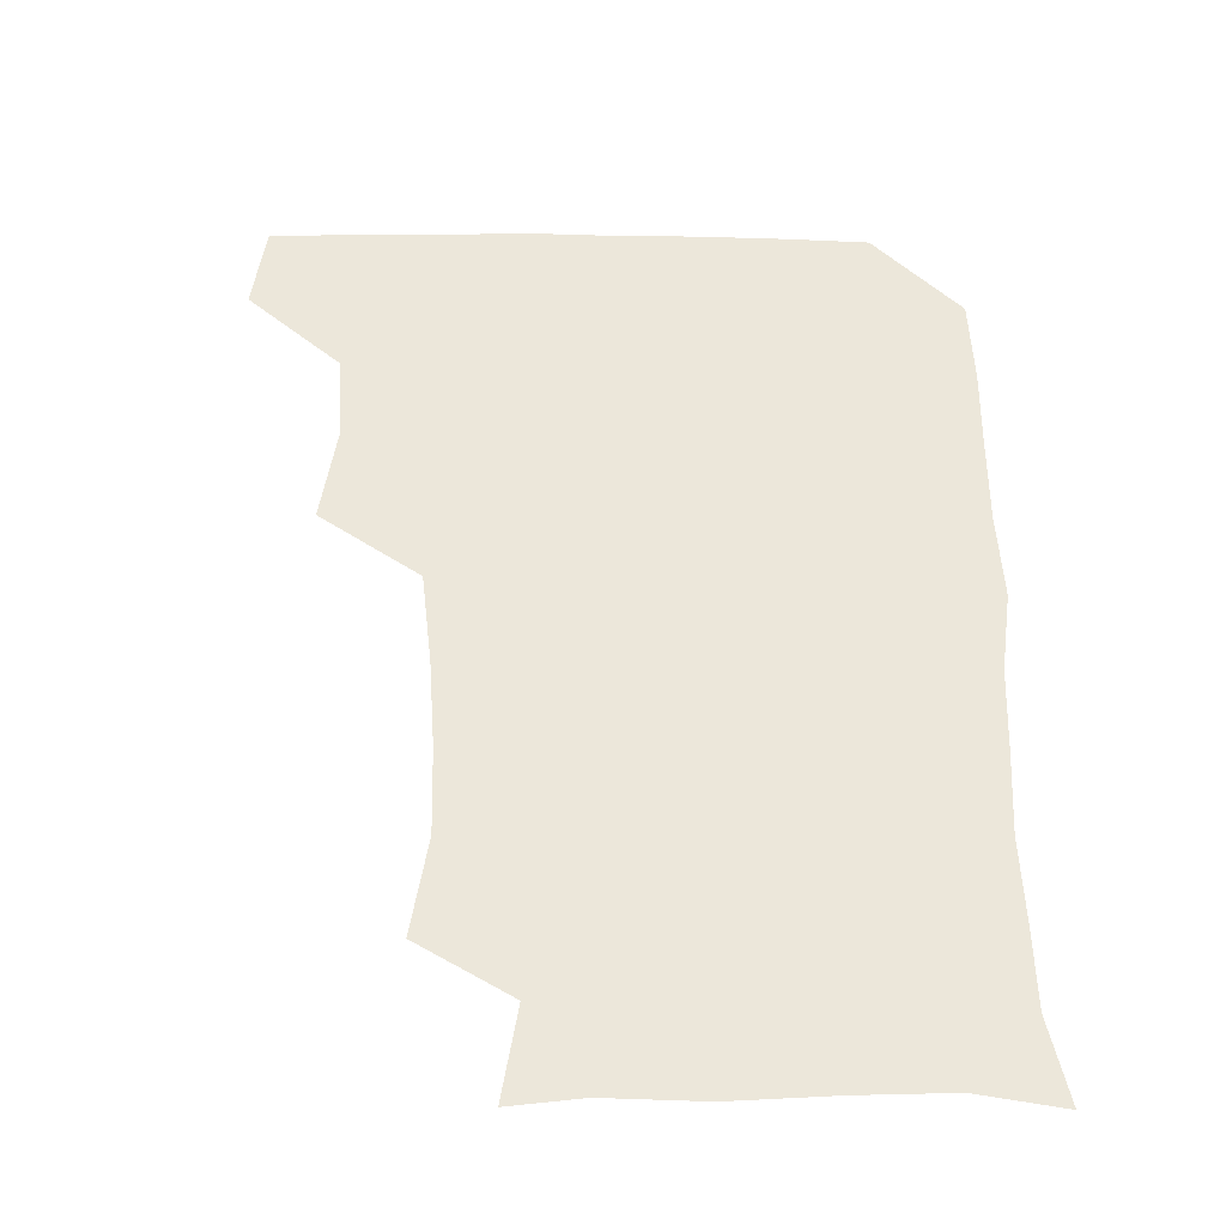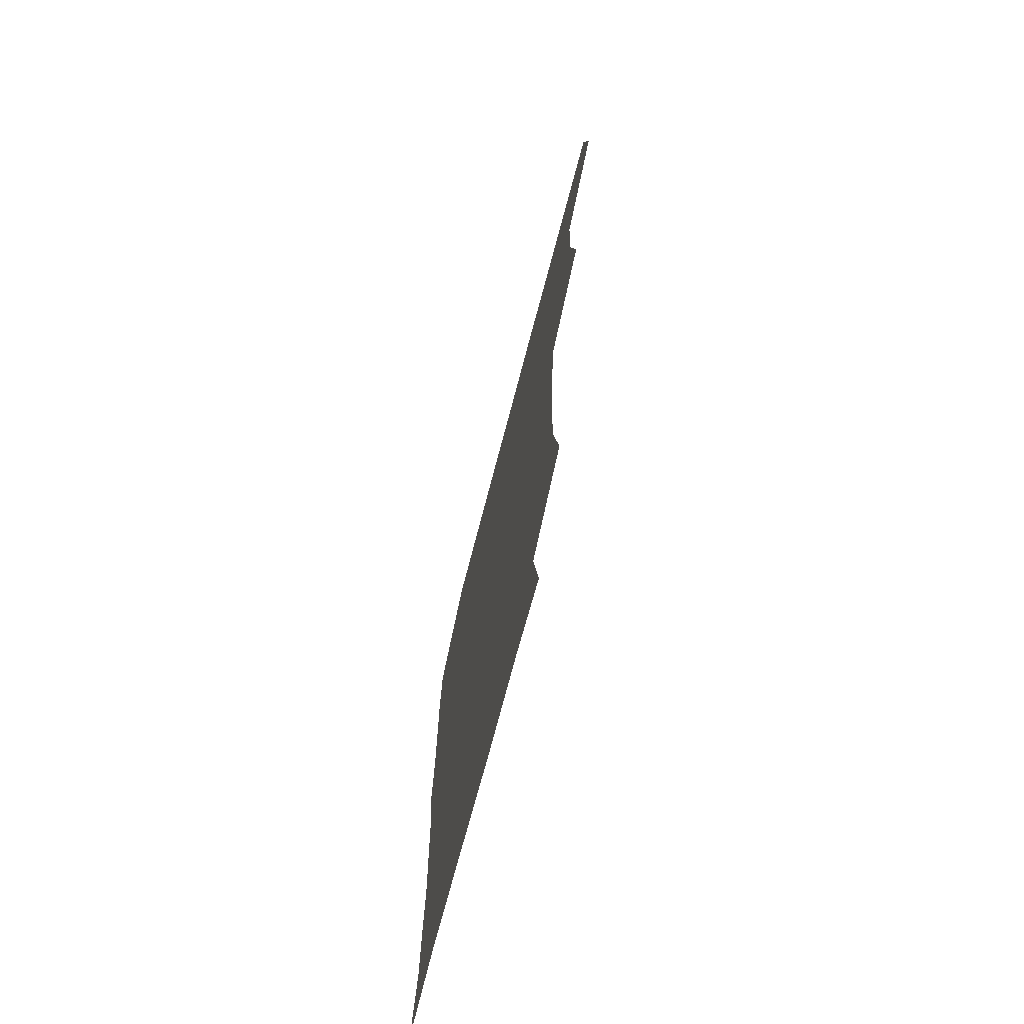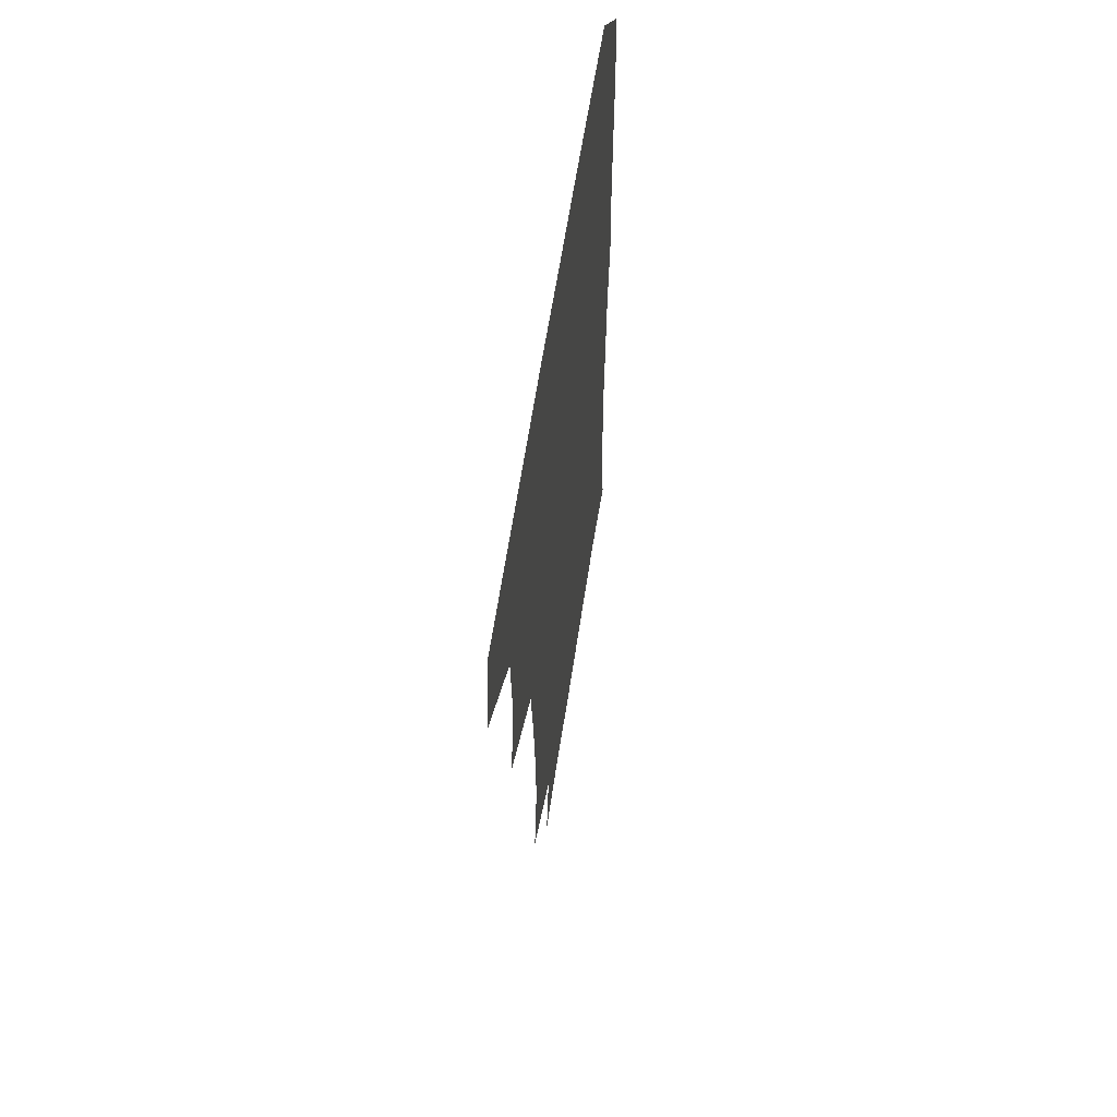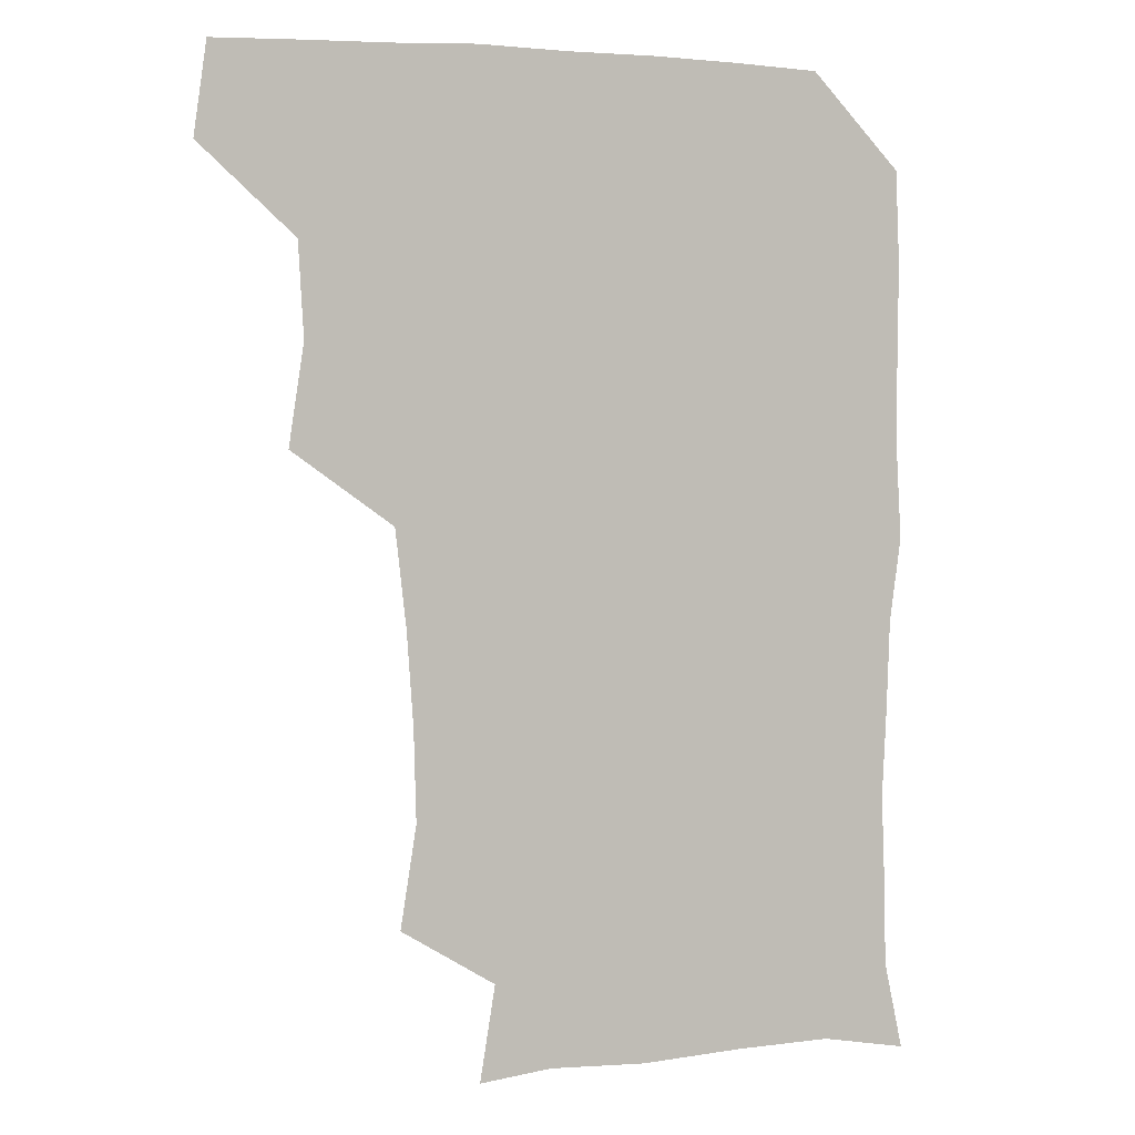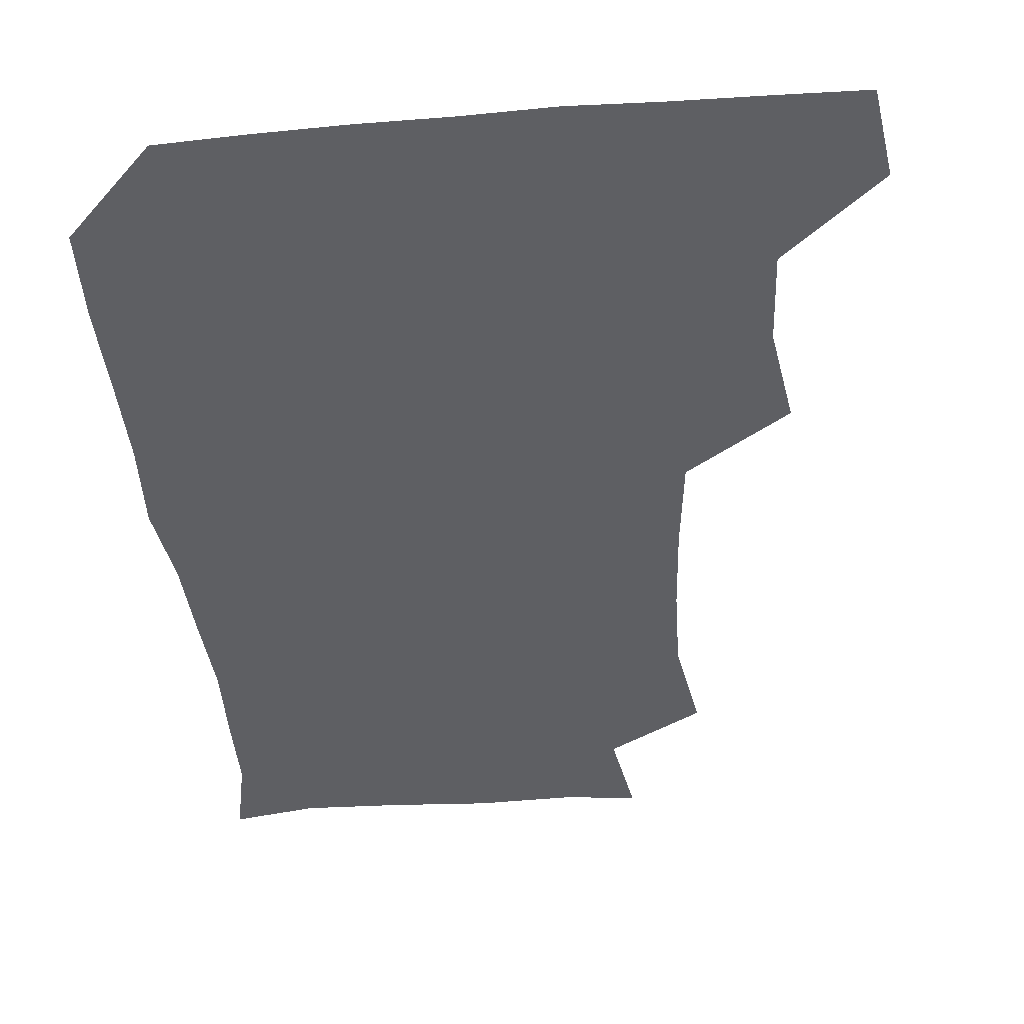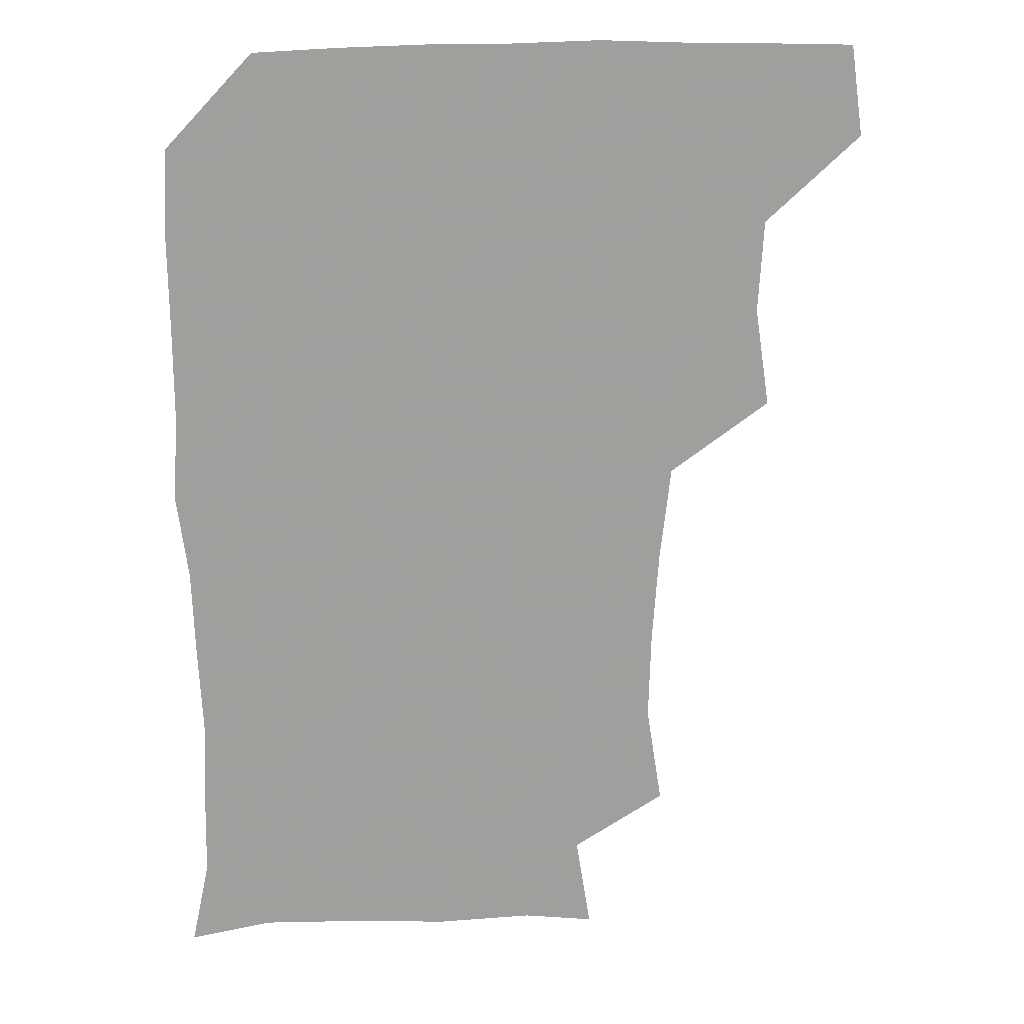
<metadata>
{"format":"obj","ext":"obj","renderer":"f3d","projection":"perspective","resolution":1024,"background":"white","views":[{"elev":-39.4,"azim":-0.8,"up":"+Y"},{"elev":-73.8,"azim":-104.8,"up":"+Y"},{"elev":62.3,"azim":-81.3,"up":"+Y"},{"elev":2.7,"azim":-18.8,"up":"+Y"},{"elev":-41.7,"azim":-174.5,"up":"+Z"},{"elev":18.9,"azim":174.5,"up":"+Y"}]}
</metadata>
<code>
v 478.2 478 0
v 482.6 509.4 0
v 507.8 381.6 0
v 513 416 0
v 511.1 448.1 0
v 513.9 481.1 0
v 512.5 510.3 0
v 543.8 225.7 0
v 549.3 260.4 0
v 548.4 291.4 0
v 546.2 323.6 0
v 542.4 356.8 0
v 542.9 390.9 0
v 543.5 421.9 0
v 543.7 452.2 0
v 543.5 481.3 0
v 541.8 510.9 0
v 570.6 173.6 0
v 575.8 206.1 0
v 577.4 243.4 0
v 576.4 272.5 0
v 576.3 304.4 0
v 575.1 334.4 0
v 572.8 362.7 0
v 573.5 394.9 0
v 573.7 424.7 0
v 573.7 453.4 0
v 572.9 481.3 0
v 570.8 512 0
v 595.2 176.6 0
v 603.9 216.9 0
v 604.2 246.6 0
v 603.7 276 0
v 603.2 306.7 0
v 602.6 336.7 0
v 602.2 365.4 0
v 601.9 394.5 0
v 602.1 424.6 0
v 602.1 453.3 0
v 601.8 481.7 0
v 600.9 511.2 0
v 628.2 175.7 0
v 630.9 216.4 0
v 631 248.4 0
v 631.1 278.1 0
v 631.1 305.9 0
v 630.3 335.7 0
v 630.3 366.8 0
v 630.4 396 0
v 630.6 425.4 0
v 630.8 453.8 0
v 631.2 481.6 0
v 630.5 511.2 0
v 663.1 177.8 0
v 659.1 216.8 0
v 659 245.3 0
v 658.4 275.6 0
v 657.7 308.6 0
v 657.7 338.3 0
v 658.6 365.5 0
v 658.5 395.1 0
v 658.1 425.7 0
v 658.6 454 0
v 659.6 481.9 0
v 660.5 510.5 0
v 694.9 178.9 0
v 687.7 213 0
v 686.5 242.9 0
v 684.8 275.4 0
v 686.3 303.5 0
v 686 334.2 0
v 686 364.2 0
v 686.8 392.9 0
v 688.2 421.8 0
v 688 451.9 0
v 687.1 482 0
v 689.2 509.1 0
v 691 541 0
v 723.7 173.9 0
v 717.4 203.5 0
v 716.9 231.2 0
v 715.8 261.9 0
v 717.3 291.6 0
v 718.4 322.2 0
v 722.3 351.2 0
v 720.5 383 0
v 720.6 414.2 0
v 721 445.4 0
v 719.7 476.9 0
f 5 6 1
f 1 6 2
f 6 7 2
f 12 13 3
f 3 13 4
f 13 14 4
f 4 14 5
f 14 15 5
f 5 15 6
f 15 16 6
f 6 16 7
f 16 17 7
f 19 20 8
f 8 20 9
f 20 21 9
f 9 21 10
f 21 22 10
f 10 22 11
f 22 23 11
f 11 23 12
f 23 24 12
f 12 24 13
f 24 25 13
f 13 25 14
f 25 26 14
f 14 26 15
f 26 27 15
f 15 27 16
f 27 28 16
f 16 28 17
f 28 29 17
f 18 30 19
f 30 31 19
f 19 31 20
f 31 32 20
f 20 32 21
f 32 33 21
f 21 33 22
f 33 34 22
f 22 34 23
f 34 35 23
f 23 35 24
f 35 36 24
f 24 36 25
f 36 37 25
f 25 37 26
f 37 38 26
f 26 38 27
f 38 39 27
f 27 39 28
f 39 40 28
f 28 40 29
f 40 41 29
f 30 42 31
f 42 43 31
f 31 43 32
f 43 44 32
f 32 44 33
f 44 45 33
f 33 45 34
f 45 46 34
f 34 46 35
f 46 47 35
f 35 47 36
f 47 48 36
f 36 48 37
f 48 49 37
f 37 49 38
f 49 50 38
f 38 50 39
f 50 51 39
f 39 51 40
f 51 52 40
f 40 52 41
f 52 53 41
f 42 54 43
f 54 55 43
f 43 55 44
f 55 56 44
f 44 56 45
f 56 57 45
f 45 57 46
f 57 58 46
f 46 58 47
f 58 59 47
f 47 59 48
f 59 60 48
f 48 60 49
f 60 61 49
f 49 61 50
f 61 62 50
f 50 62 51
f 62 63 51
f 51 63 52
f 63 64 52
f 52 64 53
f 64 65 53
f 54 66 55
f 66 67 55
f 55 67 56
f 67 68 56
f 56 68 57
f 68 69 57
f 57 69 58
f 69 70 58
f 58 70 59
f 70 71 59
f 59 71 60
f 71 72 60
f 60 72 61
f 72 73 61
f 61 73 62
f 73 74 62
f 62 74 63
f 74 75 63
f 63 75 64
f 75 76 64
f 64 76 65
f 76 77 65
f 66 79 67
f 79 80 67
f 67 80 68
f 80 81 68
f 68 81 69
f 81 82 69
f 69 82 70
f 82 83 70
f 70 83 71
f 83 84 71
f 71 84 72
f 84 85 72
f 72 85 73
f 85 86 73
f 73 86 74
f 86 87 74
f 74 87 75
f 87 88 75
f 75 88 76
f 88 89 76
f 76 89 77

</code>
